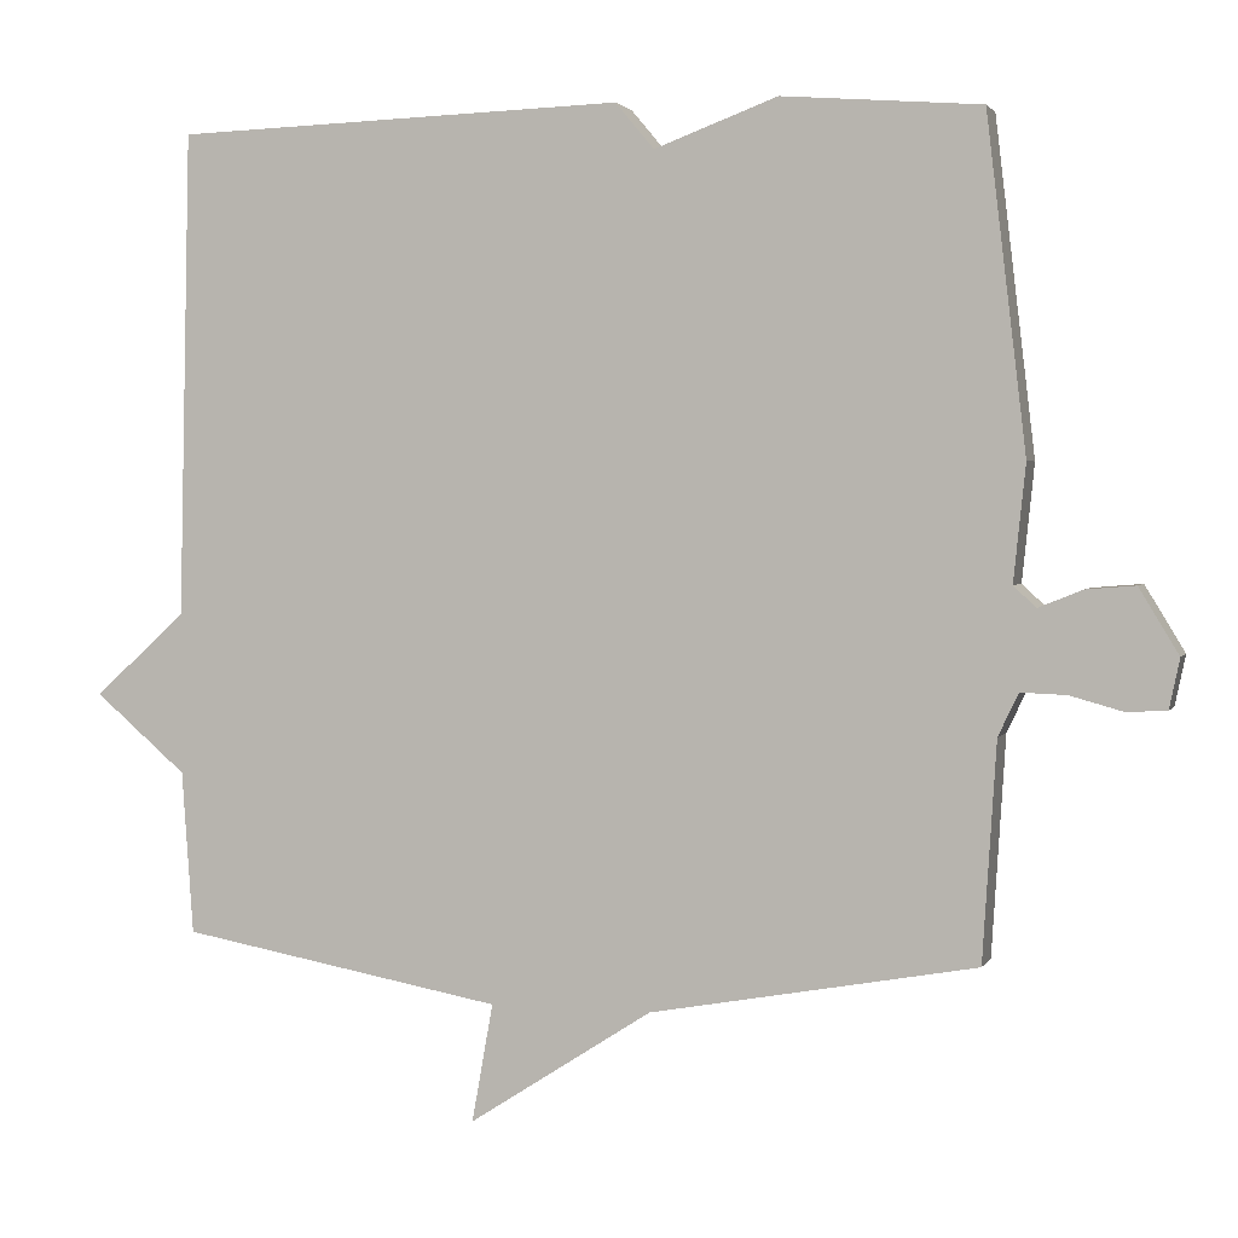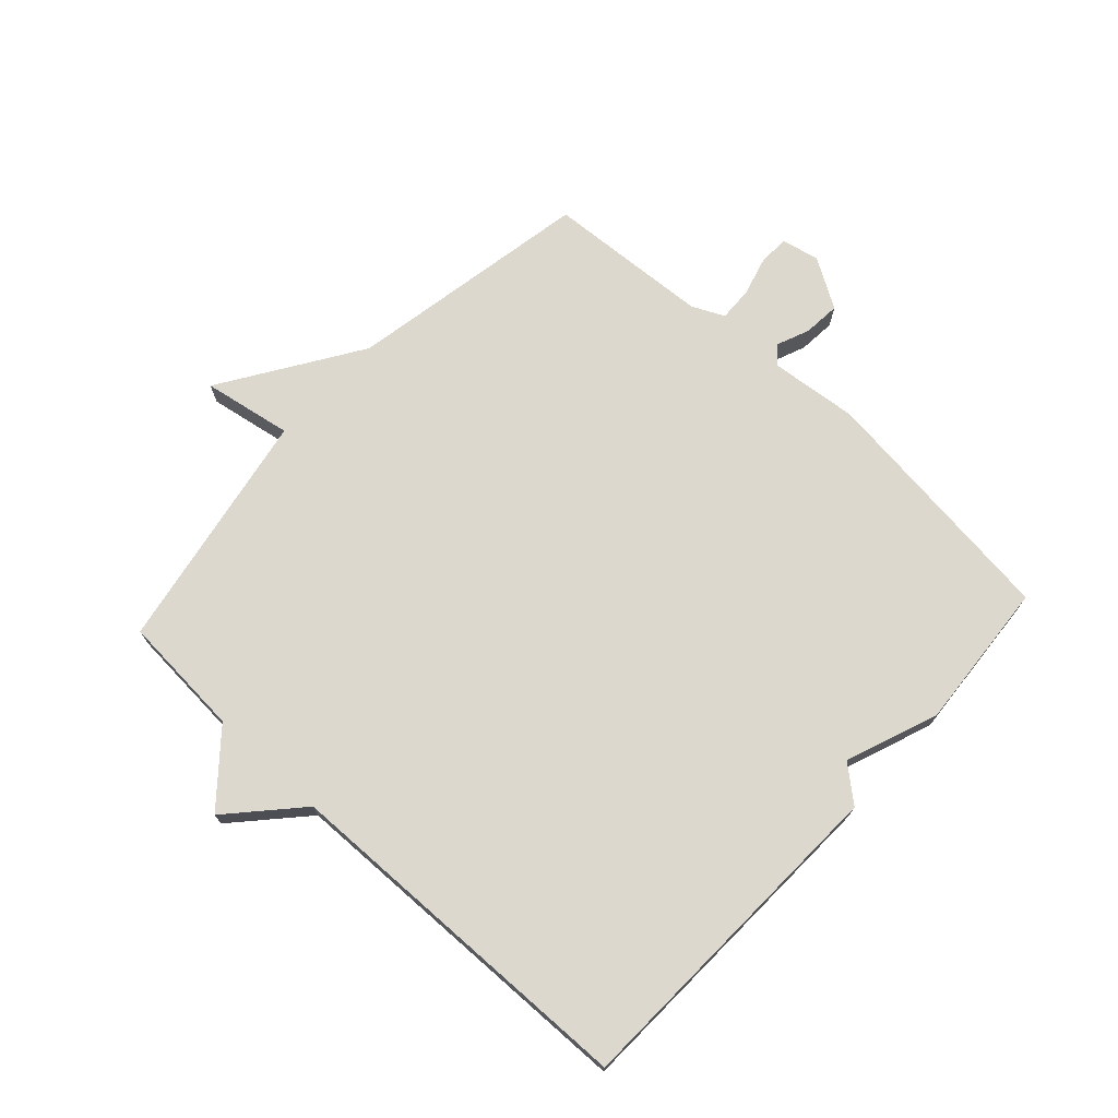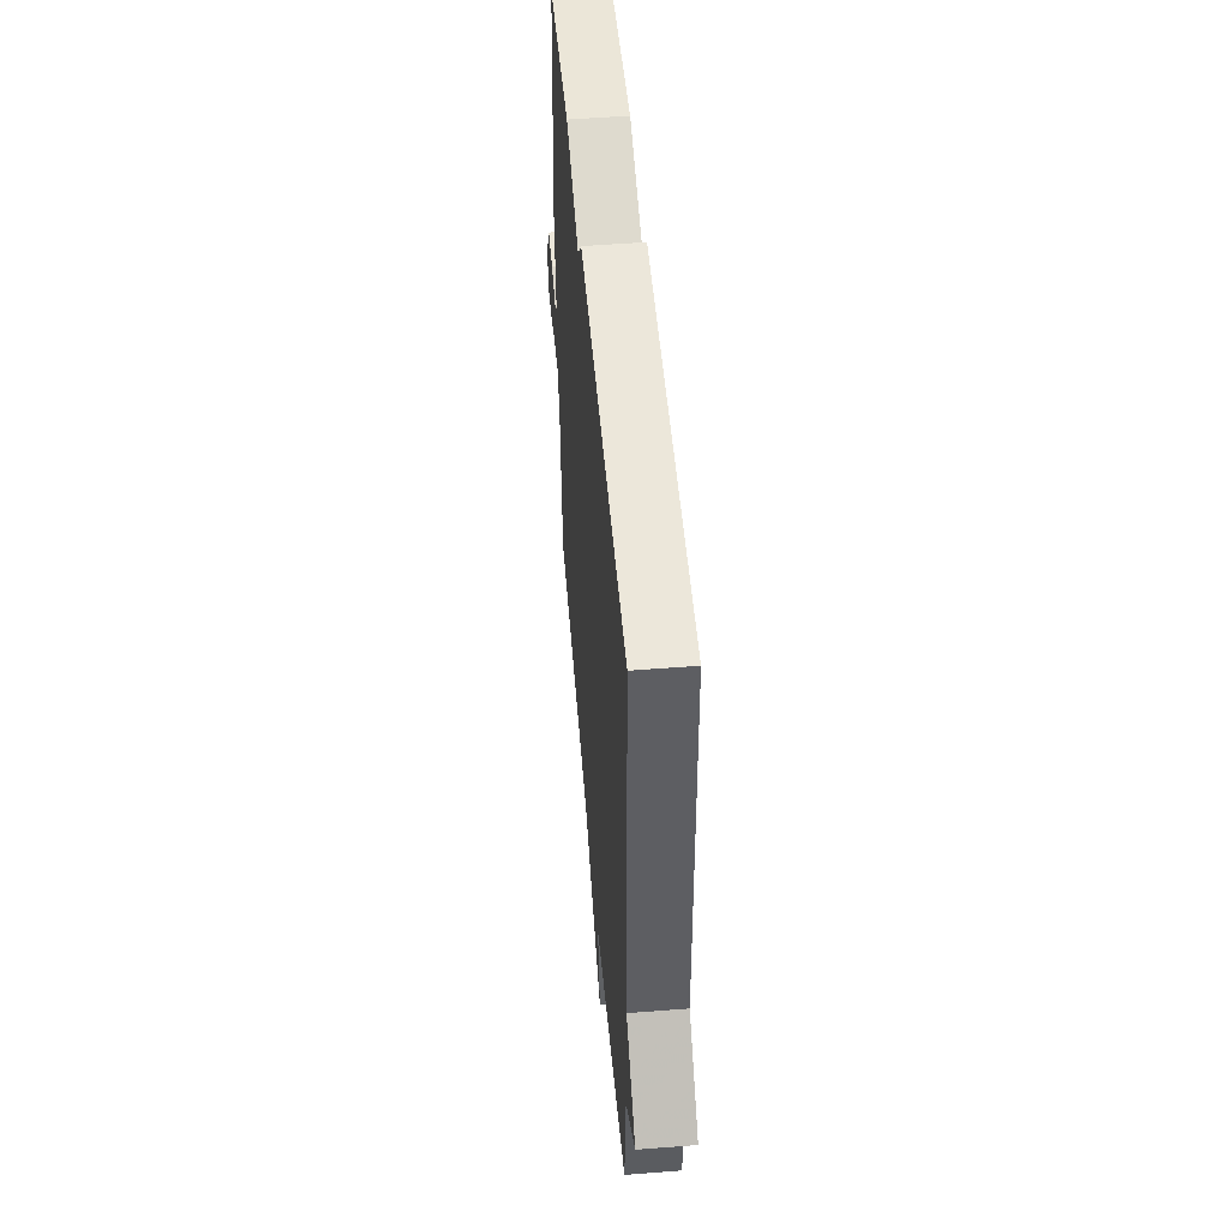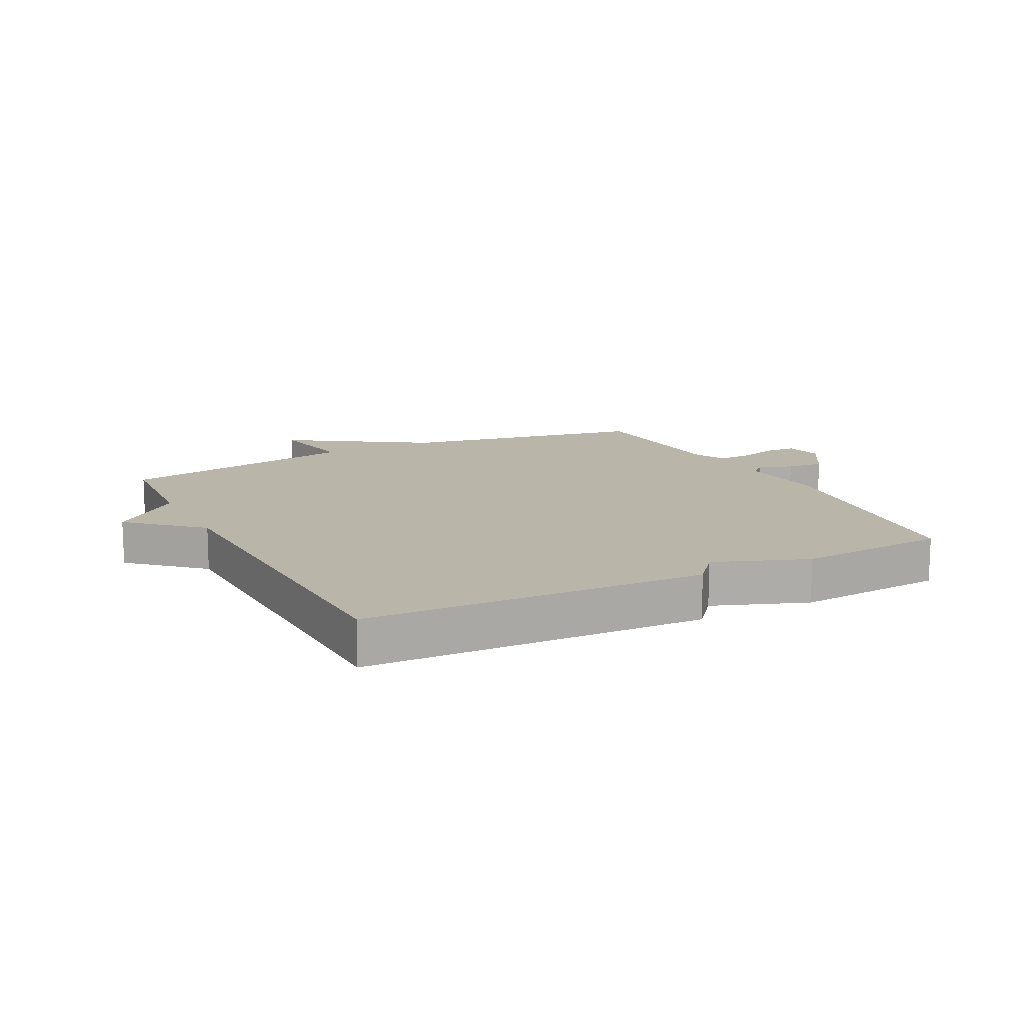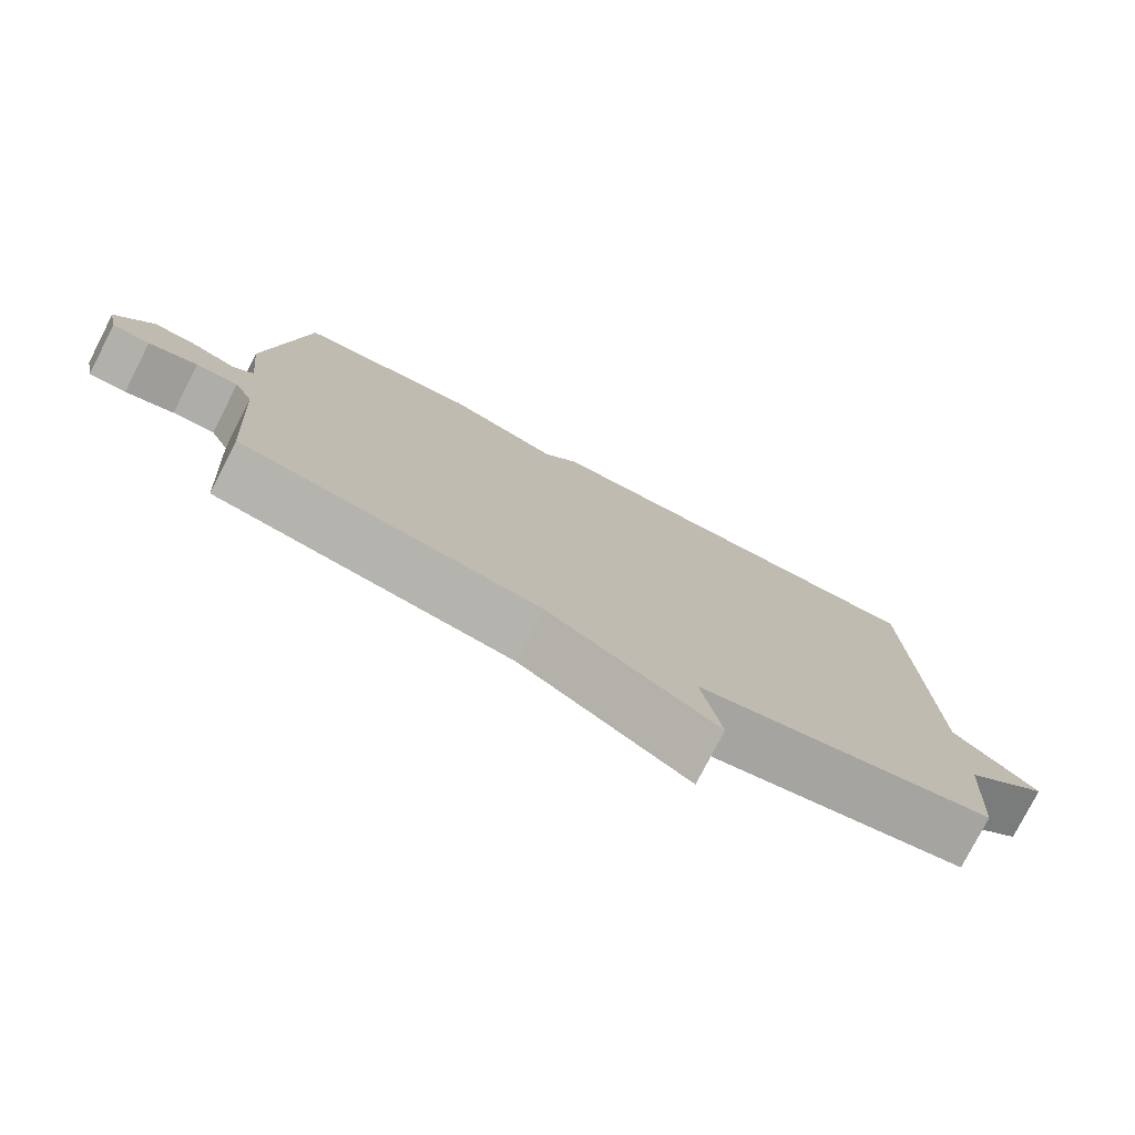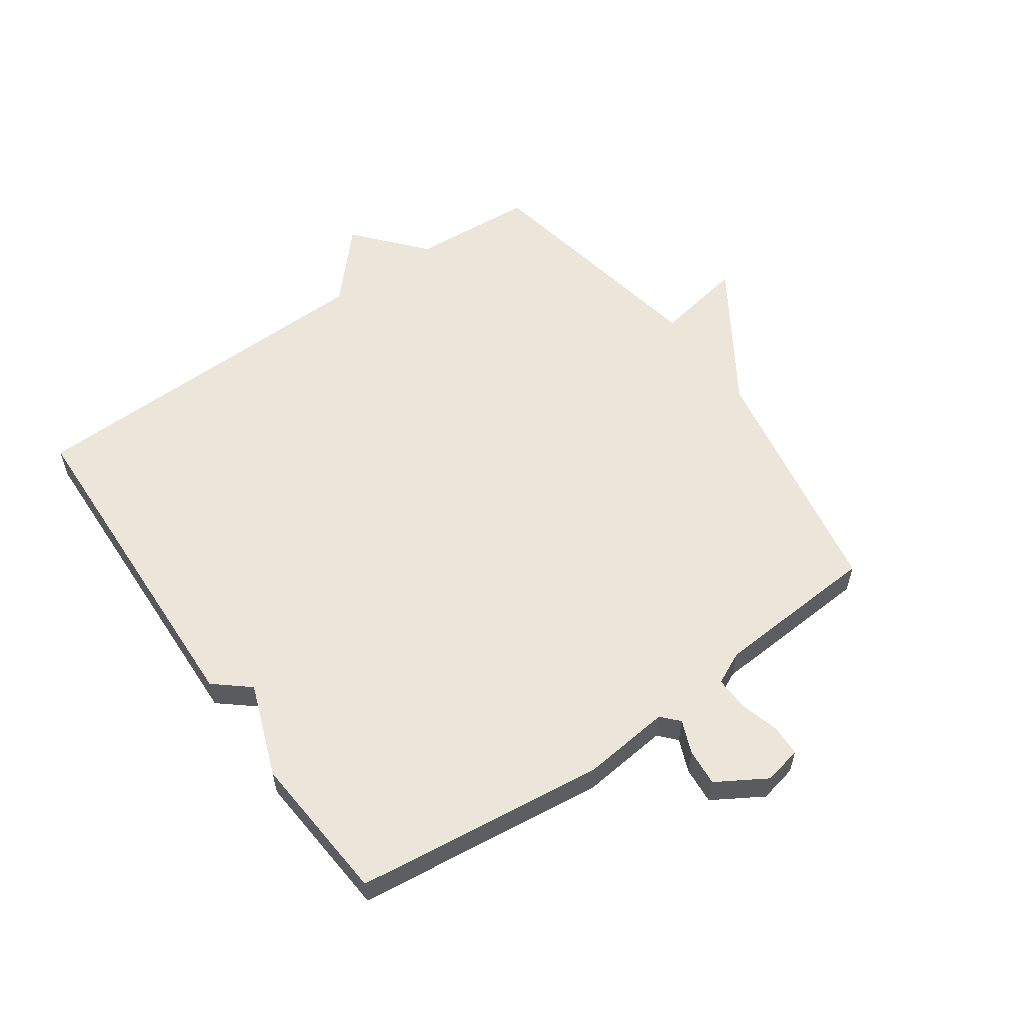
<metadata>
{"format":"obj","ext":"obj","renderer":"f3d","projection":"perspective","resolution":1024,"background":"white","views":[{"elev":2.4,"azim":16.2,"up":"+Z"},{"elev":72.1,"azim":-47.3,"up":"+Y"},{"elev":51.2,"azim":-94.9,"up":"+Z"},{"elev":13.5,"azim":-27.1,"up":"+Y"},{"elev":-77.8,"azim":152.8,"up":"+Z"},{"elev":57.4,"azim":54.8,"up":"+Y"}]}
</metadata>
<code>
v -0.5 0.07 -0.5
v -0.514 0.07 -0.299
v -0.627 0.07 -0.202
v -0.514 0.07 -0.099
v -0.5 0.07 0.5
v 0.055 0.07 0.519
v 0.103 0.07 0.462
v 0.255 0.07 0.519
v 0.5 0.07 0.5
v 0.549 0.07 0.09
v 0.534 0.07 -0.054
v 0.562 0.07 -0.08
v 0.616 0.07 -0.058
v 0.677 0.07 -0.053
v 0.726 0.07 -0.134
v 0.713 0.07 -0.196
v 0.663 0.07 -0.198
v 0.598 0.07 -0.18
v 0.542 0.07 -0.178
v 0.517 0.07 -0.231
v 0.5 0.07 -0.5
v 0.098 0.07 -0.573
v -0.128 0.07 -0.719
v -0.102 0.07 -0.573
v -0.5 0 -0.5
v -0.514 0 -0.299
v -0.627 0 -0.202
v -0.514 0 -0.099
v -0.5 0 0.5
v 0.055 0 0.519
v 0.103 0 0.462
v 0.255 0 0.519
v 0.5 0 0.5
v 0.549 0 0.09
v 0.534 0 -0.054
v 0.562 0 -0.08
v 0.616 0 -0.058
v 0.677 0 -0.053
v 0.726 0 -0.134
v 0.713 0 -0.196
v 0.663 0 -0.198
v 0.598 0 -0.18
v 0.542 0 -0.178
v 0.517 0 -0.231
v 0.5 0 -0.5
v 0.098 0 -0.573
v -0.128 0 -0.719
v -0.102 0 -0.573
f 22 23 24
f 24 1 2
f 22 24 2
f 21 22 2
f 20 21 2
f 2 3 4
f 20 2 4
f 19 20 4
f 5 6 7
f 4 5 7
f 19 4 7
f 18 19 7
f 16 17 18
f 15 16 18
f 14 15 18
f 13 14 18
f 12 13 18
f 11 12 18
f 11 18 7
f 9 10 11
f 8 9 11
f 7 8 11
f 48 47 46
f 26 25 48
f 26 48 46
f 26 46 45
f 26 45 44
f 28 27 26
f 28 26 44
f 28 44 43
f 31 30 29
f 31 29 28
f 31 28 43
f 31 43 42
f 42 41 40
f 42 40 39
f 42 39 38
f 42 38 37
f 42 37 36
f 42 36 35
f 31 42 35
f 35 34 33
f 35 33 32
f 35 32 31
f 1 25 26 2
f 2 26 27 3
f 3 27 28 4
f 4 28 29 5
f 5 29 30 6
f 6 30 31 7
f 7 31 32 8
f 8 32 33 9
f 9 33 34 10
f 10 34 35 11
f 11 35 36 12
f 12 36 37 13
f 13 37 38 14
f 14 38 39 15
f 15 39 40 16
f 16 40 41 17
f 17 41 42 18
f 18 42 43 19
f 19 43 44 20
f 20 44 45 21
f 21 45 46 22
f 22 46 47 23
f 23 47 48 24
f 24 48 25 1

</code>
